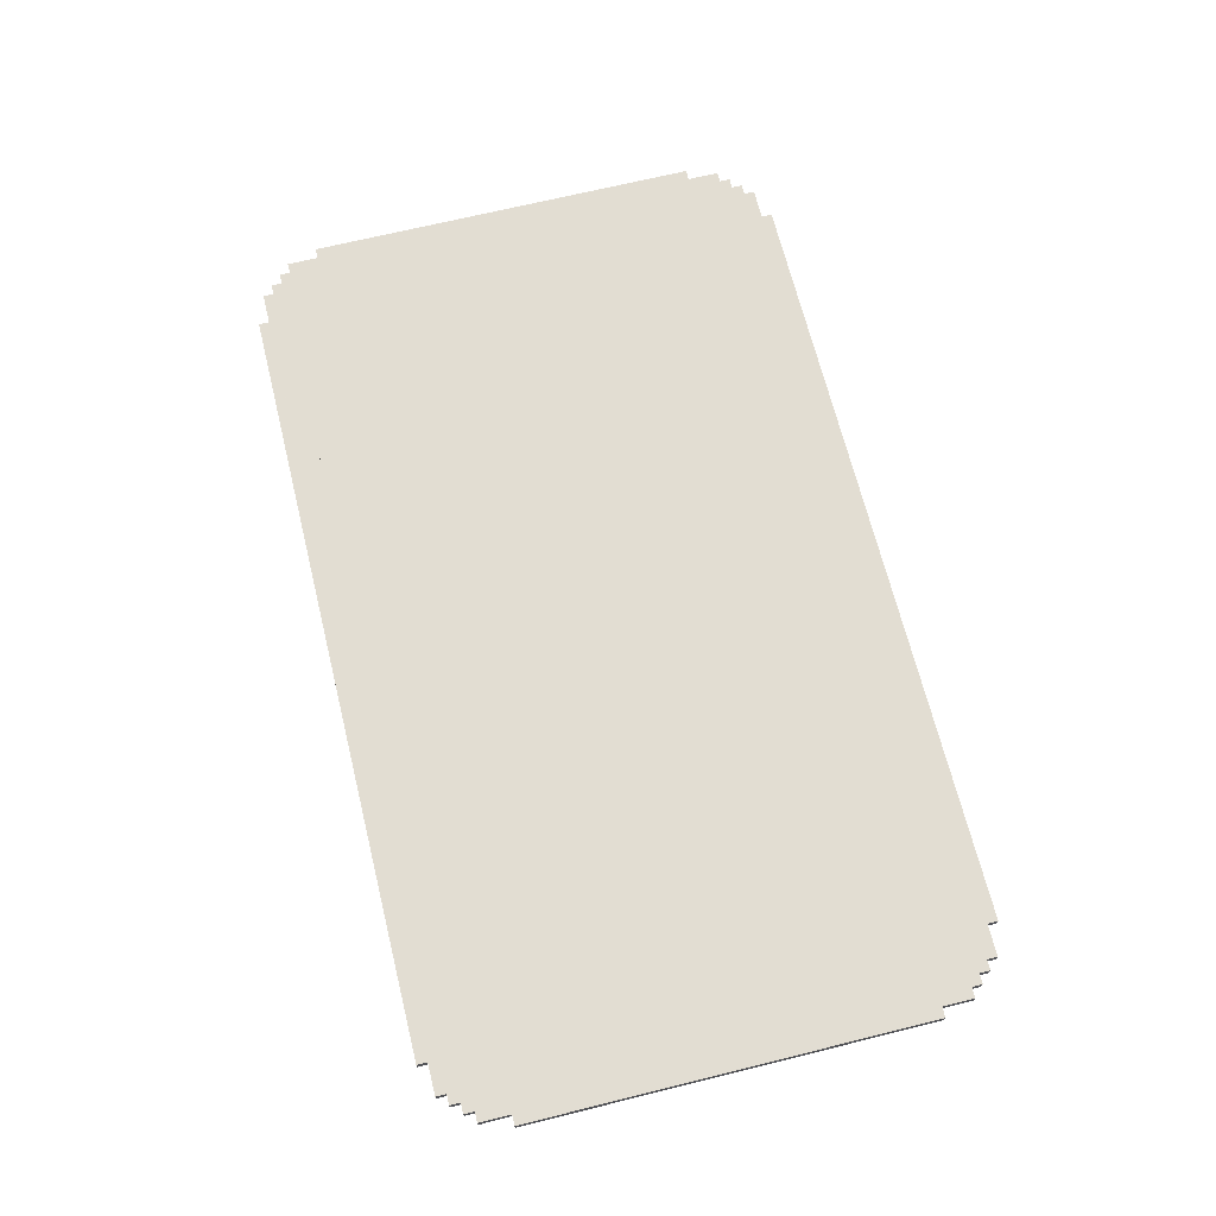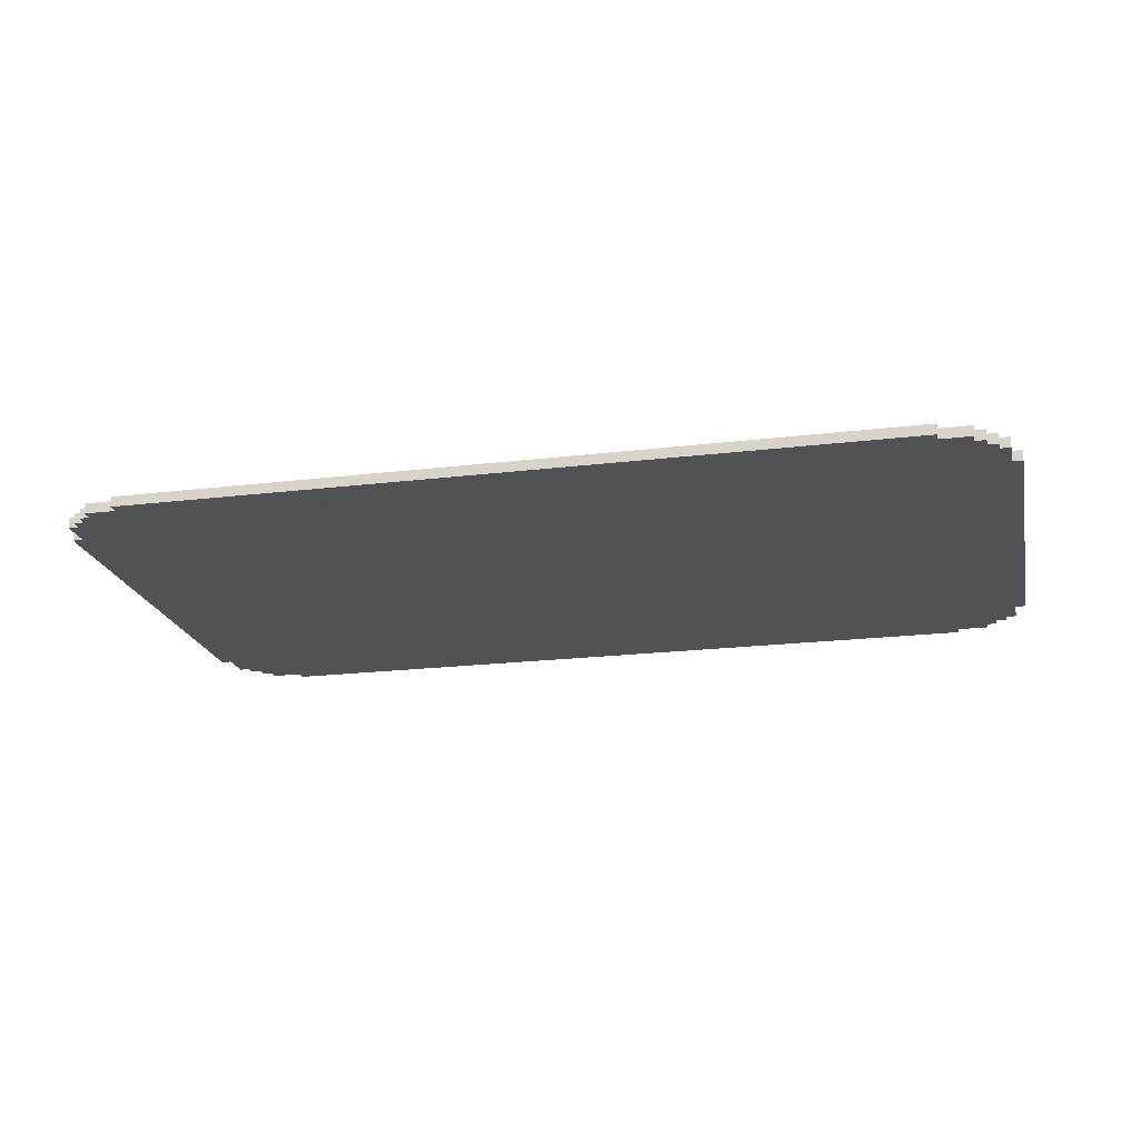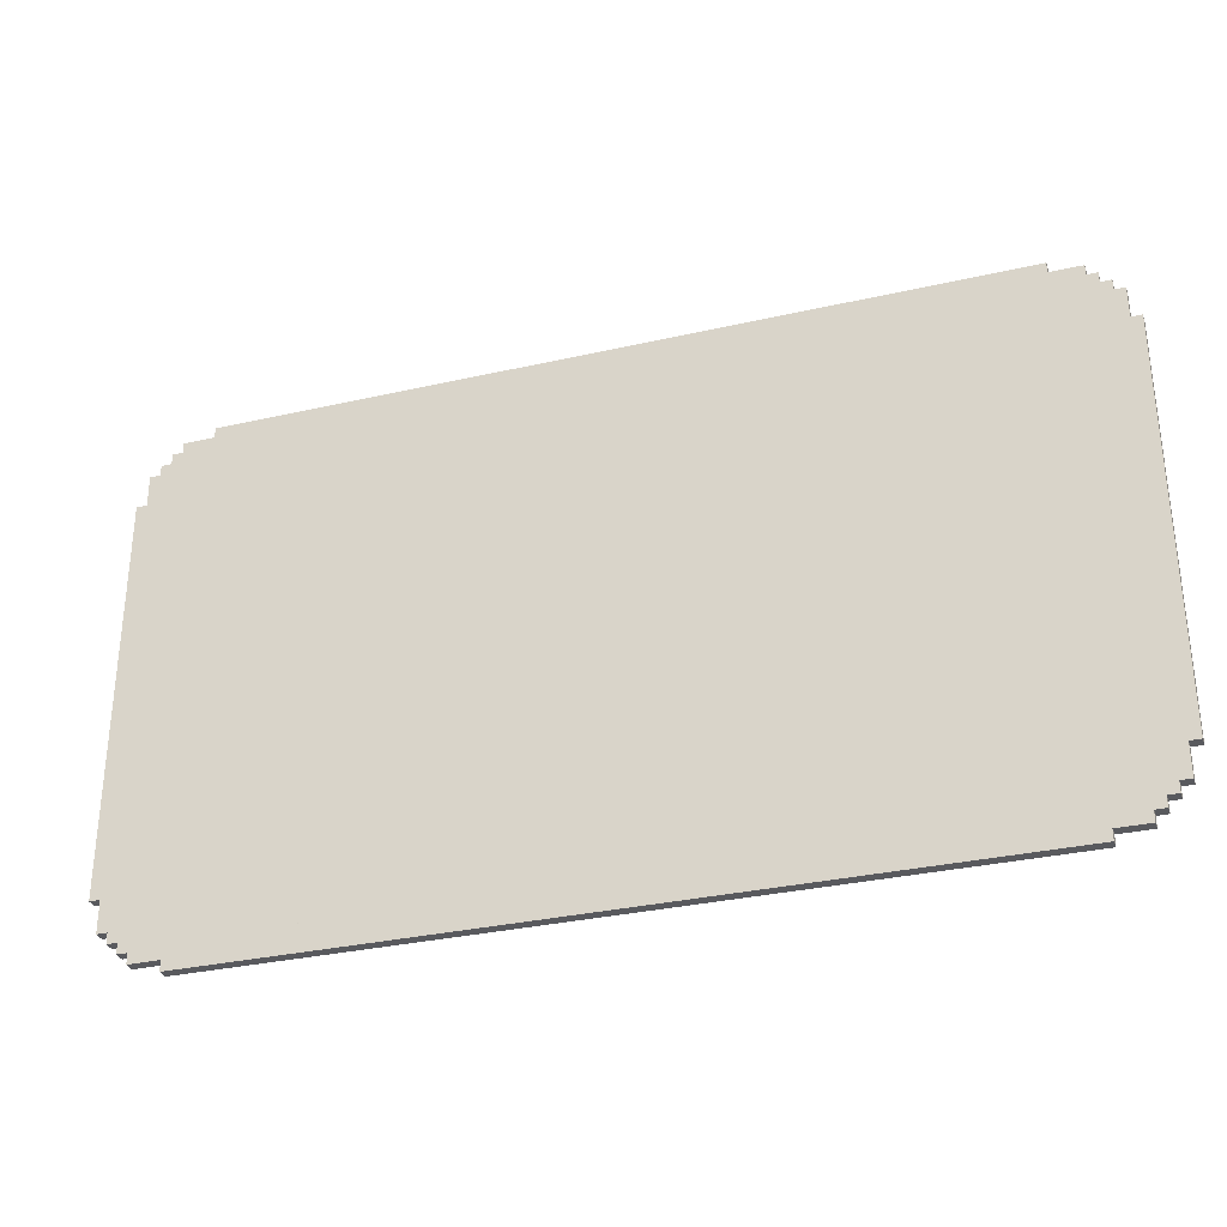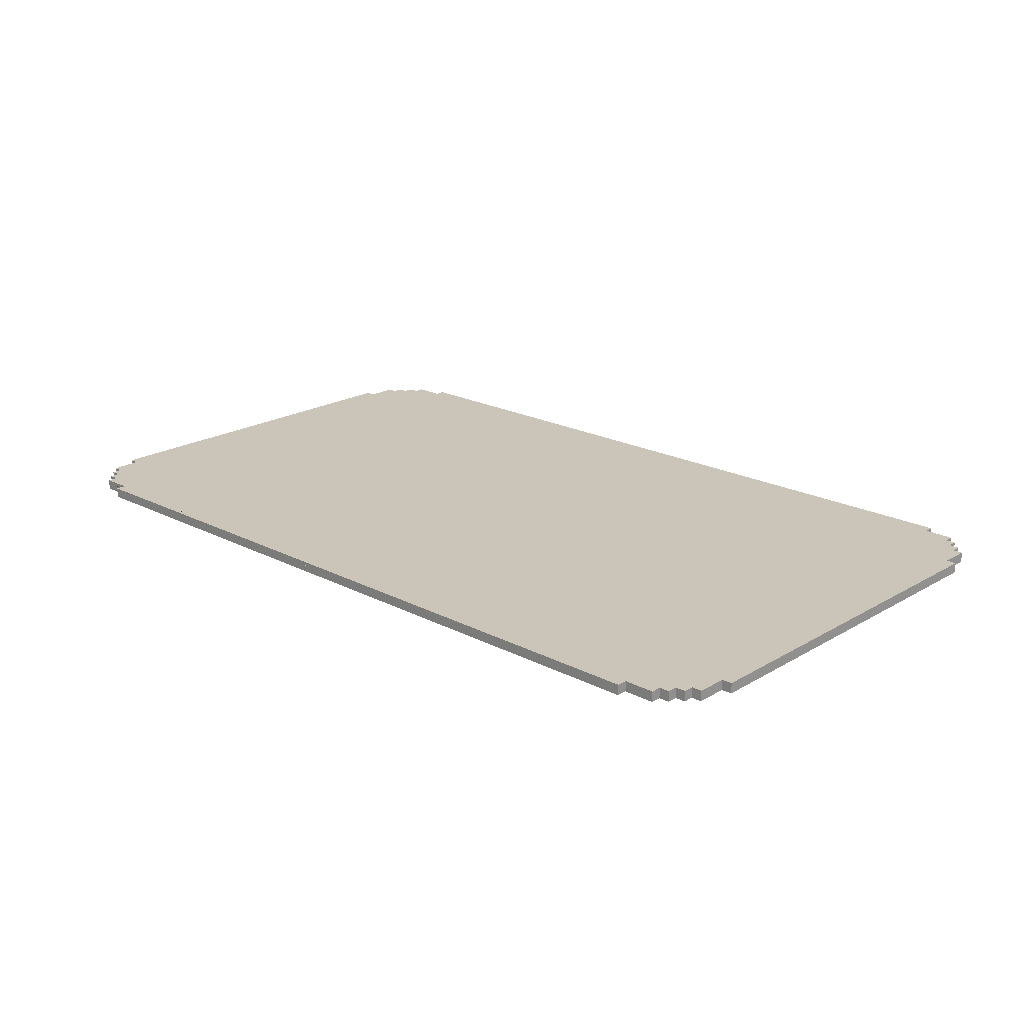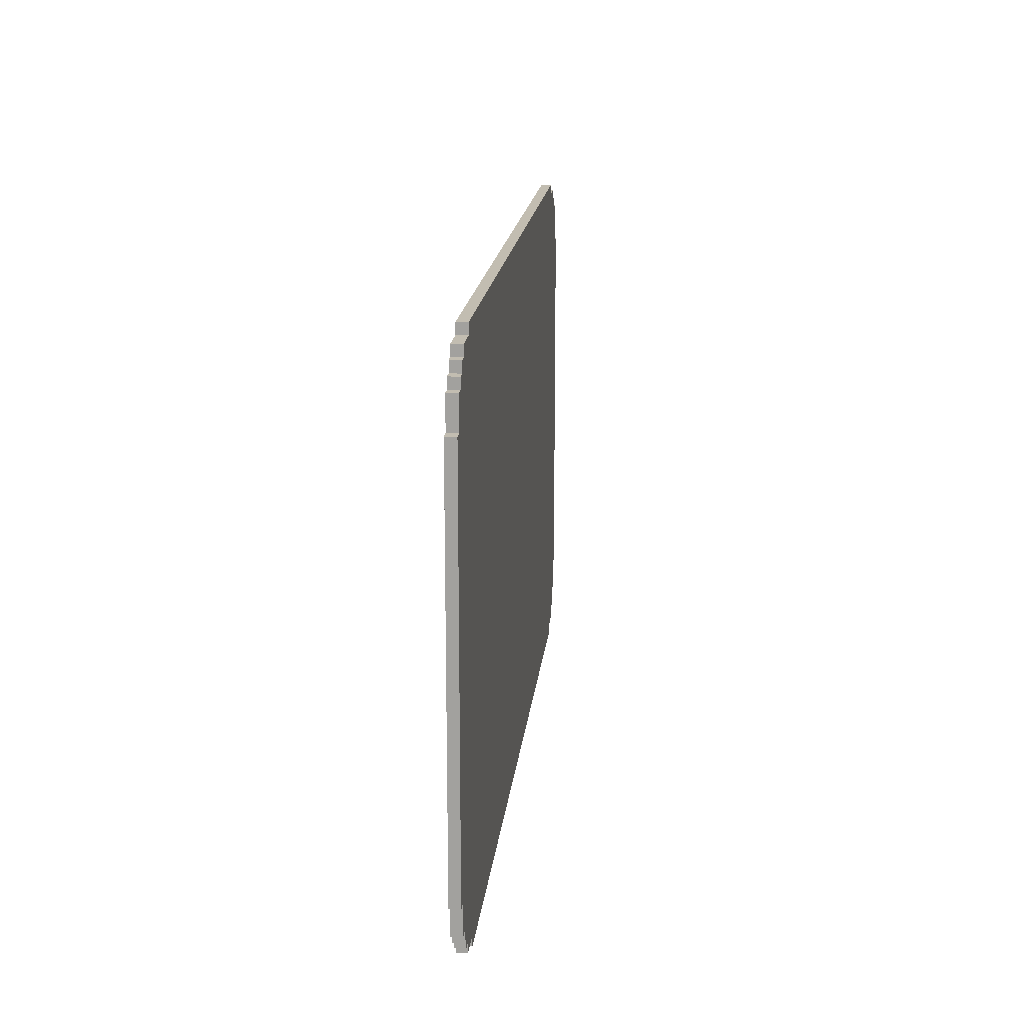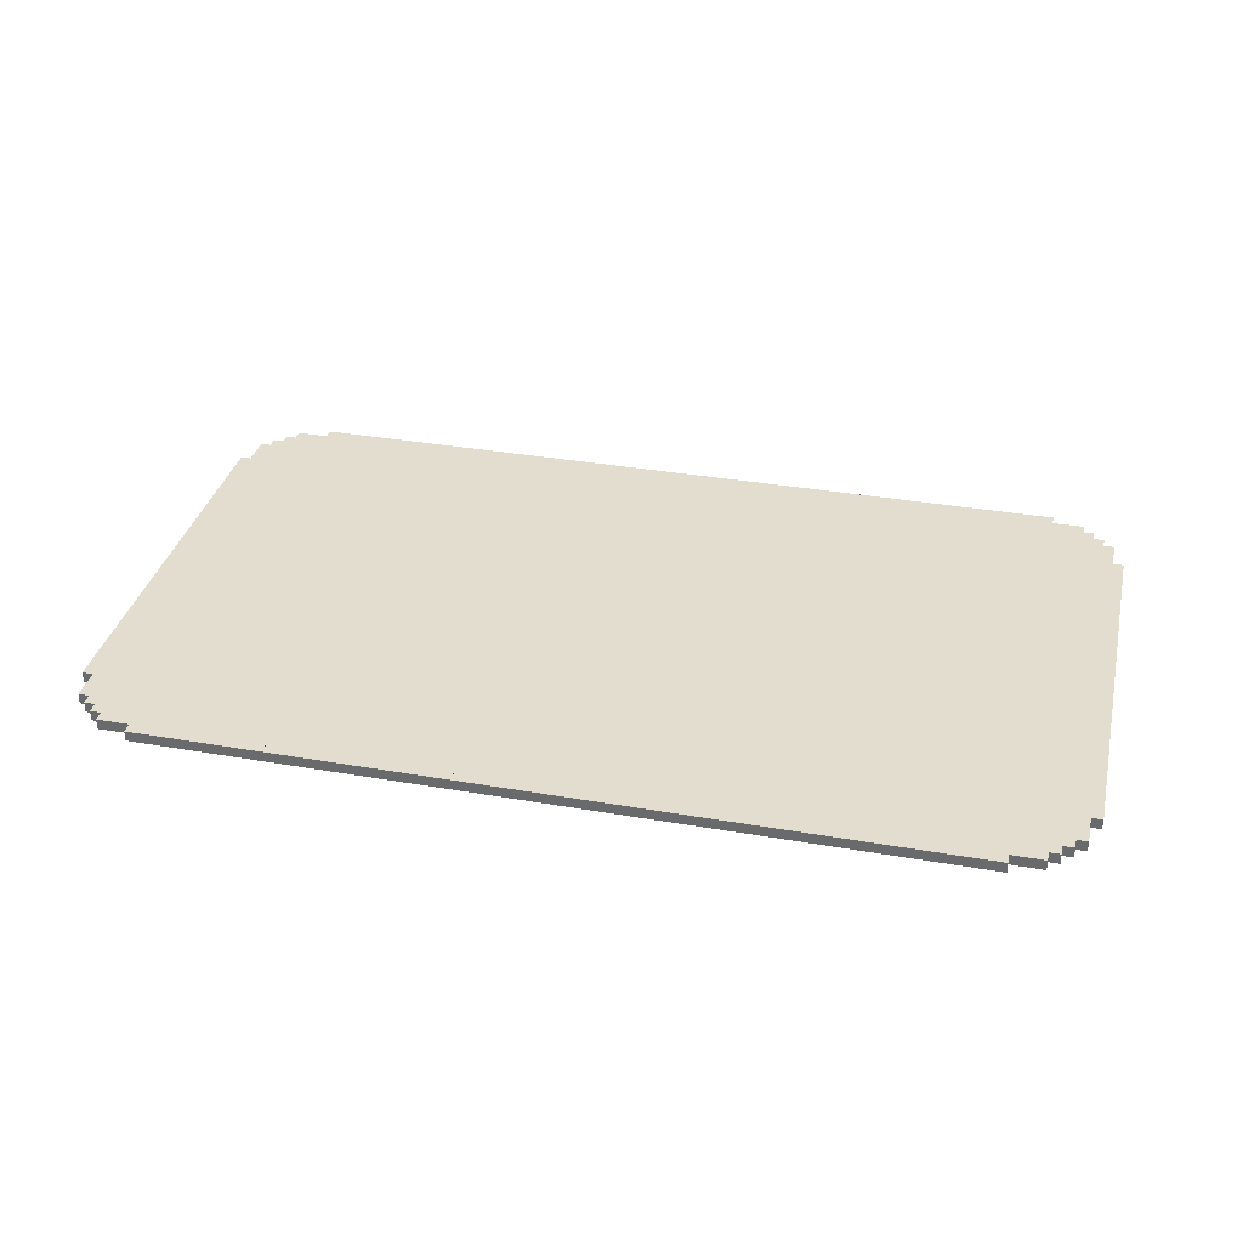
<metadata>
{"format":"obj","ext":"obj","renderer":"f3d","projection":"perspective","resolution":1024,"background":"white","views":[{"elev":68.2,"azim":76.1,"up":"+Z"},{"elev":-20.7,"azim":12.3,"up":"+Z"},{"elev":-31.5,"azim":18.0,"up":"+Y"},{"elev":20.5,"azim":43.1,"up":"+Z"},{"elev":16.9,"azim":95.8,"up":"+Y"},{"elev":34.8,"azim":13.1,"up":"+Z"}]}
</metadata>
<code>
v -12 83 -80
v -12 45 -80
v -100 45 -80
v -100 83 -80
v -13 45 -80
v -13 42 -80
v -99 42 -80
v -99 45 -80
v -13 86 -80
v -13 83 -80
v -99 83 -80
v -99 86 -80
v -14 42 -80
v -14 41 -80
v -98 41 -80
v -98 42 -80
v -14 87 -80
v -14 86 -80
v -98 86 -80
v -98 87 -80
v -15 41 -80
v -15 40 -80
v -97 40 -80
v -97 41 -80
v -15 88 -80
v -15 87 -80
v -97 87 -80
v -97 88 -80
v -16 40 -80
v -16 39 -80
v -96 39 -80
v -96 40 -80
v -16 89 -80
v -16 88 -80
v -96 88 -80
v -96 89 -80
v -19 39 -80
v -19 38 -80
v -93 38 -80
v -93 39 -80
v -19 90 -80
v -19 89 -80
v -93 89 -80
v -93 90 -80
v -100 83 -79
v -100 45 -79
v -12 45 -79
v -12 83 -79
v -99 45 -79
v -99 42 -79
v -13 42 -79
v -13 45 -79
v -99 86 -79
v -99 83 -79
v -13 83 -79
v -13 86 -79
v -98 42 -79
v -98 41 -79
v -14 41 -79
v -14 42 -79
v -98 87 -79
v -98 86 -79
v -14 86 -79
v -14 87 -79
v -97 41 -79
v -97 40 -79
v -15 40 -79
v -15 41 -79
v -97 88 -79
v -97 87 -79
v -15 87 -79
v -15 88 -79
v -96 40 -79
v -96 39 -79
v -16 39 -79
v -16 40 -79
v -96 89 -79
v -96 88 -79
v -16 88 -79
v -16 89 -79
v -93 39 -79
v -93 38 -79
v -19 38 -79
v -19 39 -79
v -93 90 -79
v -93 89 -79
v -19 89 -79
v -19 90 -79
g Window_Medium
f 54 45 46
f 46 55 54
f 55 46 49
f 49 48 55
f 48 49 52
f 52 47 48
f 10 1 2
f 2 11 10
f 11 2 5
f 5 4 11
f 4 5 8
f 8 3 4
f 47 1 48
f 47 2 1
f 3 45 4
f 3 46 45
f 62 53 54
f 54 63 62
f 63 54 55
f 55 56 63
f 8 5 6
f 6 7 8
f 7 6 13
f 13 16 7
f 18 9 10
f 10 19 18
f 19 10 11
f 11 12 19
f 52 49 50
f 50 51 52
f 51 50 57
f 57 60 51
f 55 9 56
f 55 10 9
f 51 5 52
f 51 6 5
f 11 53 12
f 11 54 53
f 7 49 8
f 7 50 49
f 70 61 62
f 62 71 70
f 71 62 63
f 63 64 71
f 60 57 58
f 58 59 60
f 59 58 65
f 65 68 59
f 26 17 18
f 18 27 26
f 27 18 19
f 19 20 27
f 16 13 14
f 14 15 16
f 15 14 21
f 21 24 15
f 68 65 66
f 66 67 68
f 67 66 76
f 78 69 70
f 70 72 78
f 72 70 71
f 24 21 22
f 22 23 24
f 23 22 32
f 34 25 26
f 26 28 34
f 28 26 27
f 76 73 74
f 74 75 76
f 75 74 81
f 81 84 75
f 32 29 30
f 30 31 32
f 31 30 37
f 37 40 31
f 86 77 78
f 78 87 86
f 87 78 79
f 79 80 87
f 42 33 34
f 34 43 42
f 43 34 35
f 35 36 43
f 82 39 83
f 39 38 83
f 42 44 41
f 42 43 44
f 38 40 37
f 38 39 40
f 86 88 85
f 86 87 88
f 82 84 81
f 82 83 84
f 44 85 41
f 85 88 41
f 36 77 43
f 77 86 43
f 42 87 33
f 87 80 33
f 84 37 75
f 37 30 75
f 74 31 81
f 31 40 81
f 23 65 24
f 23 66 65
f 19 61 20
f 19 62 61
f 15 57 16
f 15 58 57
f 27 69 28
f 27 70 69
f 18 63 9
f 63 56 9
f 10 55 1
f 55 48 1
f 46 3 49
f 3 8 49
f 26 71 17
f 71 64 17
f 20 61 27
f 61 70 27
f 28 69 35
f 69 78 35
f 34 79 25
f 79 72 25
f 68 21 59
f 21 14 59
f 60 13 51
f 13 6 51
f 52 5 47
f 5 2 47
f 76 29 67
f 29 22 67
f 50 7 57
f 7 16 57
f 58 15 65
f 15 24 65
f 66 23 73
f 23 32 73
f 83 37 84
f 83 38 37
f 87 41 88
f 87 42 41
f 75 29 76
f 75 30 29
f 43 85 44
f 43 86 85
f 31 73 32
f 31 74 73
f 35 77 36
f 35 78 77
f 39 81 40
f 39 82 81
f 63 17 64
f 63 18 17
f 4 45 11
f 45 54 11
f 12 53 19
f 53 62 19
f 59 13 60
f 59 14 13
f 79 33 80
f 79 34 33
f 67 21 68
f 67 22 21
f 71 25 72
f 71 26 25

</code>
